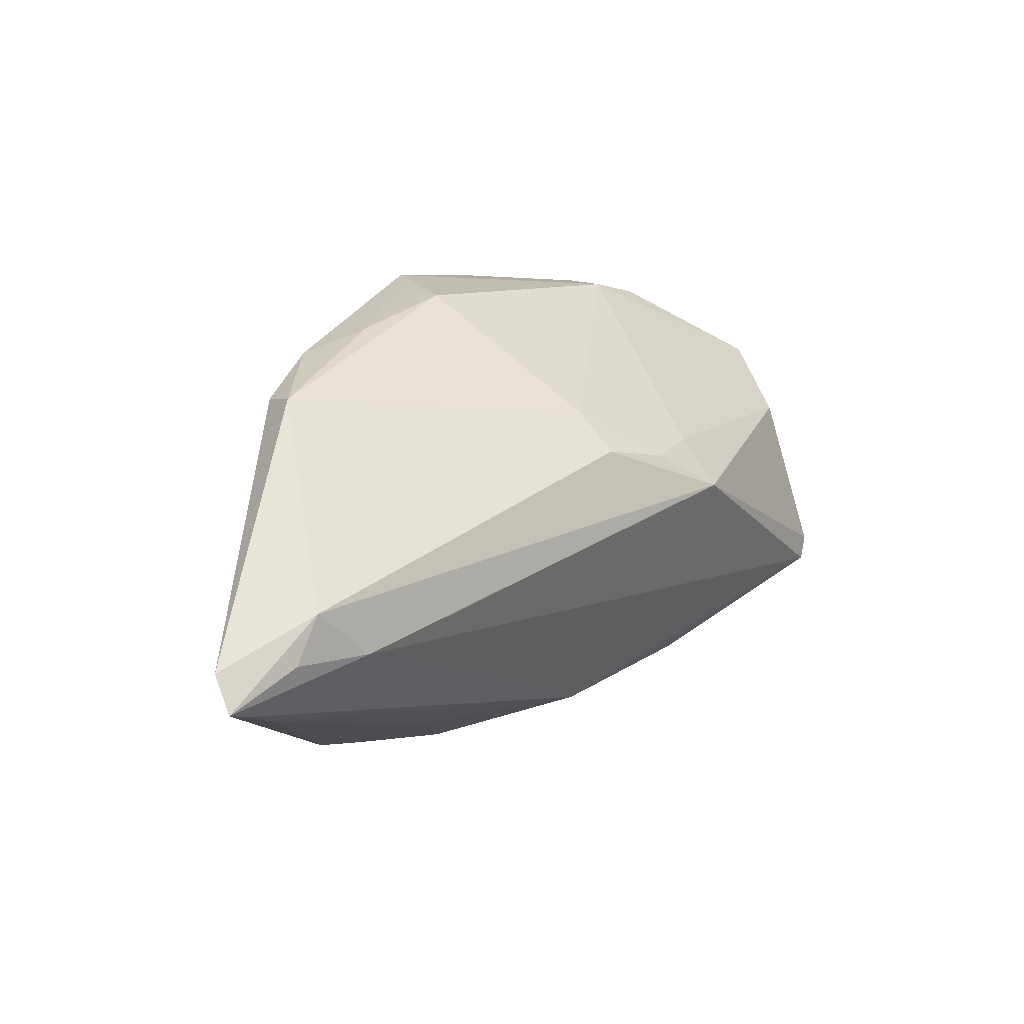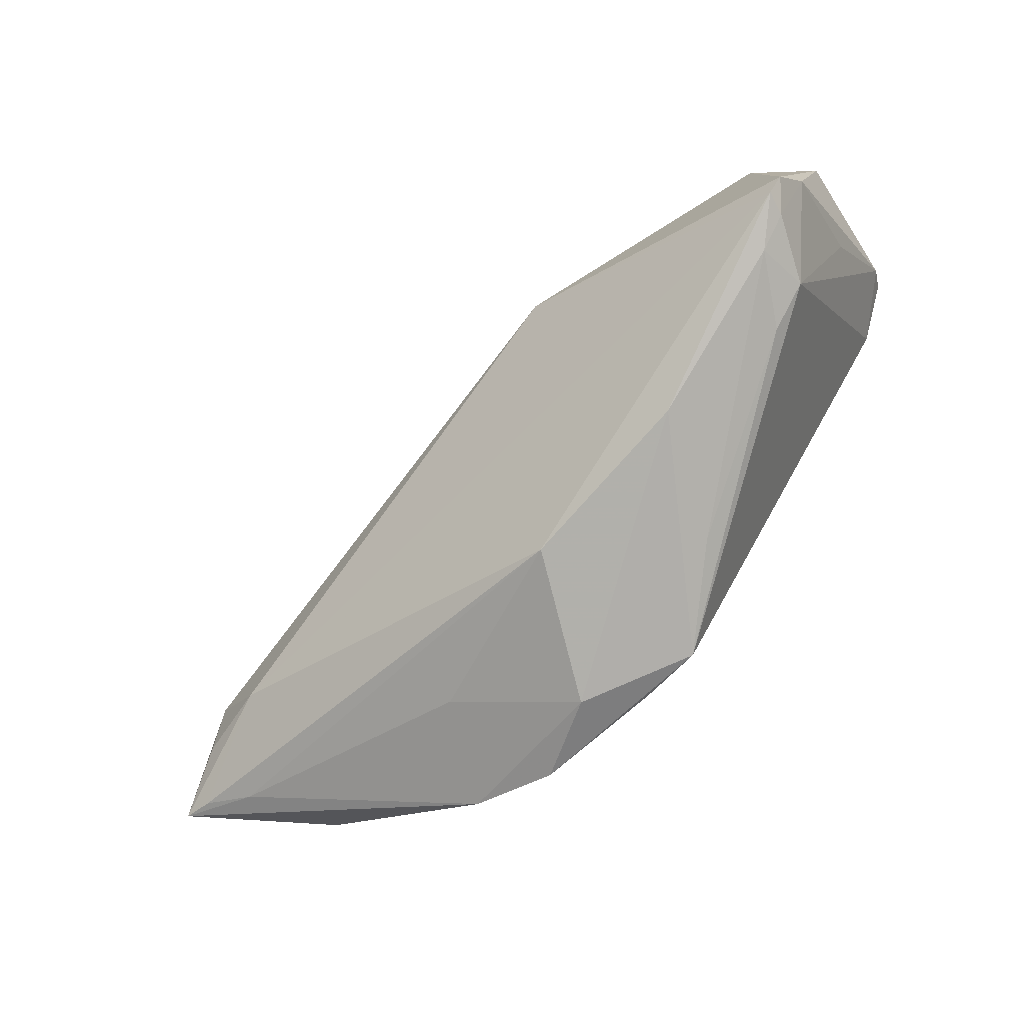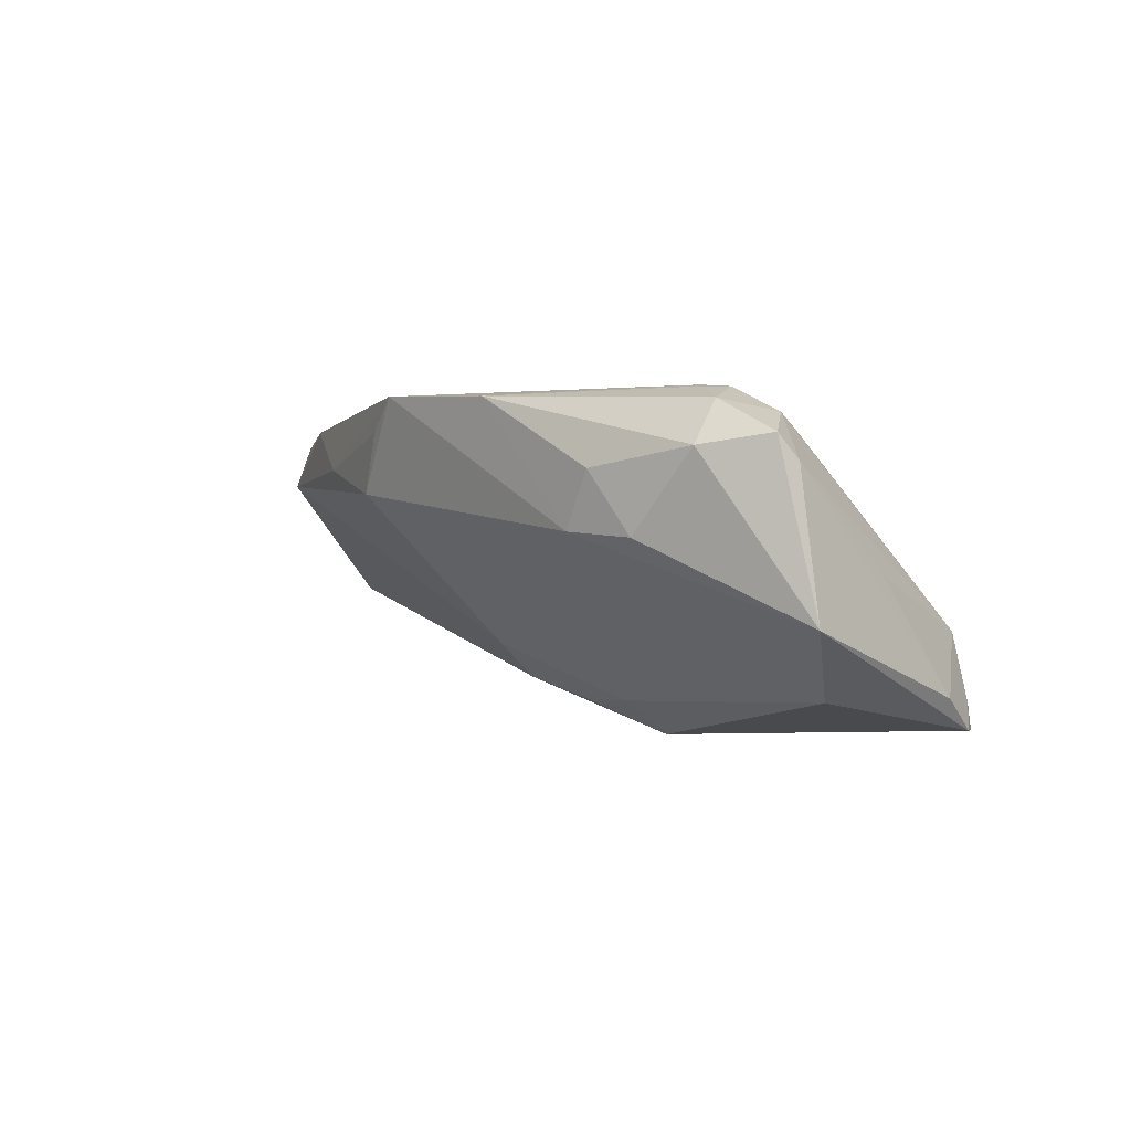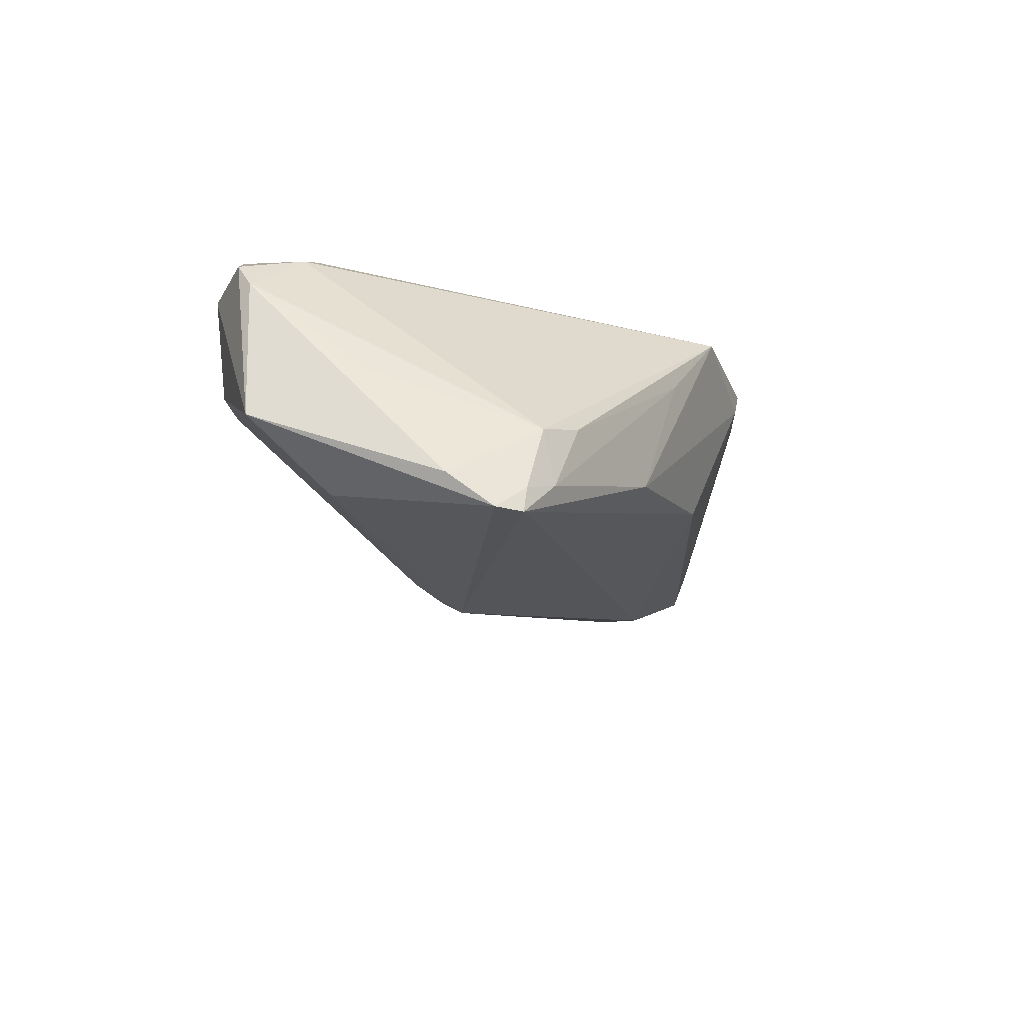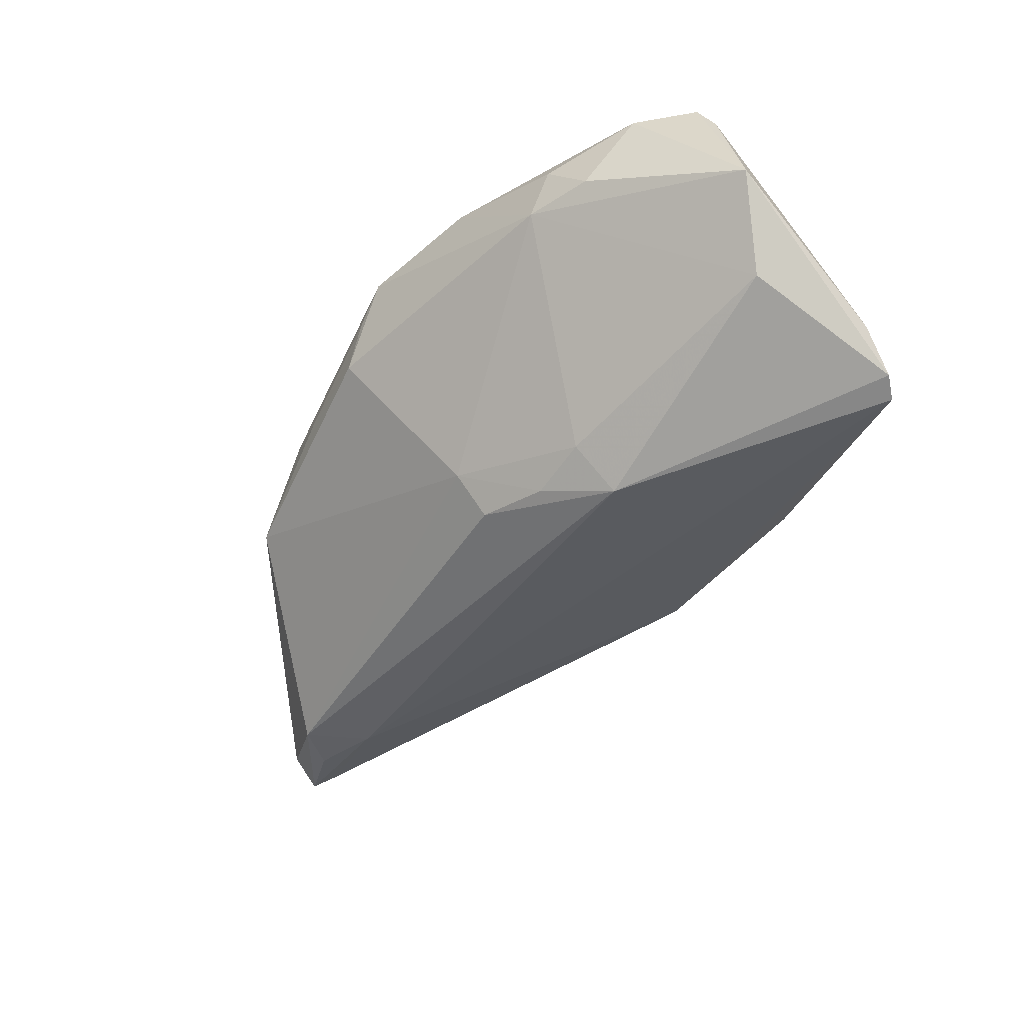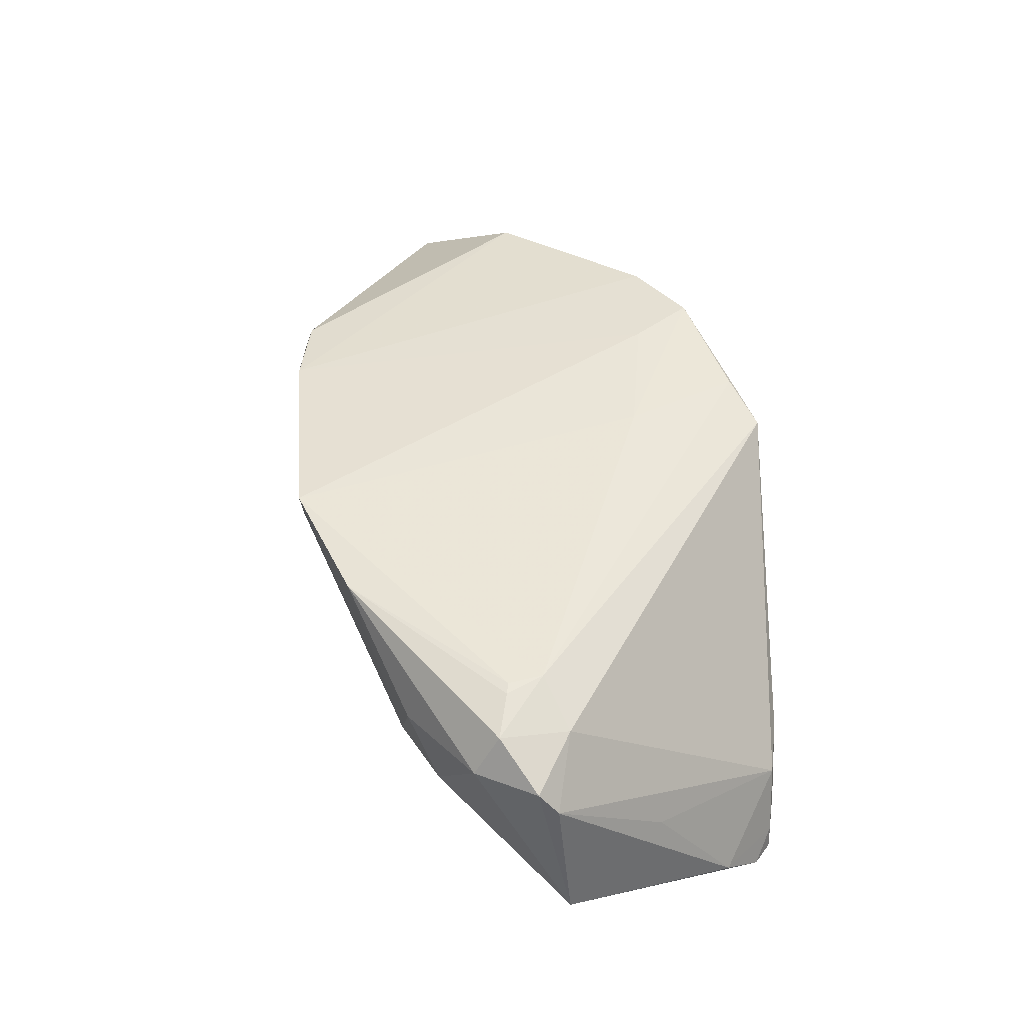
<metadata>
{"format":"obj","ext":"obj","renderer":"f3d","projection":"perspective","resolution":1024,"background":"white","views":[{"elev":6.0,"azim":122.2,"up":"+Y"},{"elev":-62.2,"azim":-140.7,"up":"+Y"},{"elev":1.0,"azim":-135.0,"up":"+Z"},{"elev":-18.2,"azim":-80.1,"up":"+Z"},{"elev":-57.7,"azim":-138.2,"up":"+Z"},{"elev":46.2,"azim":-116.6,"up":"+Z"}]}
</metadata>
<code>
v -0.04594 0.02782 0.01296
v 0.04889 -0.01269 -0.002832
v 0.02251 0.02103 0.0166
v 0.05215 -0.01808 0.0007755
v -0.05298 -0.01055 -0.01772
v -0.05602 0.02027 -0.005561
v 0.03127 0.01572 0.01495
v -0.007946 -0.01384 0.01899
v -0.05466 -0.007649 -0.01748
v -0.01418 -0.02913 0.01666
v -0.002729 0.03107 0.01957
v -0.04799 0.01662 0.01664
v -0.04184 0.0216 0.01933
v -0.03004 0.02997 0.004284
v -0.002186 0.01319 -0.00901
v -0.02373 -0.02482 0.007289
v -0.00267 0.008311 -0.01336
v -0.02956 -0.02151 -0.007608
v 0.01934 -0.02949 0.01695
v -0.0541 0.02115 0.01131
v -0.03365 0.03058 0.01083
v 0.04607 -0.01996 0.00259
v 0.00891 -0.03121 0.01826
v -0.01842 0.03121 0.01894
v -0.04611 0.02467 0.01787
v 0.00478 0.02826 0.008607
v -0.04148 0.01676 0.01957
v -0.0558 -0.00245 -0.0136
v 0.04652 -0.006993 -0.003916
v -0.03836 0.02898 0.003677
v -0.006591 -0.02931 0.01774
v -0.04934 -0.01217 -0.006949
v -0.01981 0.00298 -0.01957
v 0.0137 -0.0262 0.004815
v 0.0339 0.01588 0.0101
v -0.05005 0.01187 -0.01358
v -0.04864 -0.01336 -0.01344
v 0.04067 -0.01937 0.01346
v -0.04432 -0.01543 -0.005377
v 0.0394 -0.0124 -0.005747
v -0.05377 0.006963 -0.0001393
v -0.01891 0.009094 -0.01529
v -0.01142 0.007354 -0.01571
v -0.0005204 -0.03121 0.01238
v -0.0528 0.02307 0.01422
v -0.0524 -0.0108 -0.01478
v 0.01615 0.02403 0.01173
v 0.001505 0.02966 0.01566
v 0.006533 -0.02265 0.01864
v 0.05574 -0.01299 0.00316
v 0.05602 -0.01736 0.0009514
v -0.00799 -0.0255 -0.004392
v -0.04072 0.02086 0.01957
f 10 12 32
f 9 6 36
f 1 6 45
f 14 11 26
f 14 36 6
f 51 29 50
f 10 18 44
f 44 18 52
f 9 36 33
f 17 29 33
f 33 29 40
f 32 41 28
f 28 6 9
f 50 29 35
f 1 45 25
f 25 45 12
f 30 6 1
f 30 14 6
f 21 30 1
f 14 30 21
f 40 29 2
f 2 51 40
f 29 51 2
f 10 44 23
f 23 44 19
f 22 51 19
f 5 40 52
f 5 33 40
f 9 33 5
f 52 18 5
f 18 37 5
f 17 33 43
f 16 18 10
f 16 37 18
f 10 32 39
f 32 37 39
f 39 16 10
f 37 16 39
f 20 28 41
f 20 41 32
f 20 45 6
f 6 28 20
f 20 32 12
f 12 45 20
f 50 35 7
f 15 29 17
f 15 35 29
f 26 35 15
f 17 43 15
f 15 14 26
f 47 35 26
f 27 12 10
f 27 25 12
f 27 8 11
f 11 14 24
f 14 21 24
f 24 21 1
f 1 25 24
f 10 23 31
f 31 23 8
f 31 27 10
f 8 27 31
f 11 8 49
f 8 23 49
f 49 23 19
f 19 44 34
f 34 22 19
f 34 44 52
f 52 22 34
f 4 22 52
f 51 22 4
f 52 40 4
f 40 51 4
f 46 37 32
f 46 5 37
f 9 5 46
f 46 28 9
f 32 28 46
f 42 33 36
f 42 43 33
f 36 14 42
f 14 15 42
f 42 15 43
f 50 7 38
f 38 51 50
f 19 51 38
f 3 7 35
f 3 47 11
f 35 47 3
f 3 49 19
f 11 49 3
f 19 38 3
f 3 38 7
f 26 11 48
f 48 47 26
f 11 47 48
f 53 27 11
f 11 24 53
f 13 24 25
f 13 53 24
f 25 27 13
f 27 53 13

</code>
